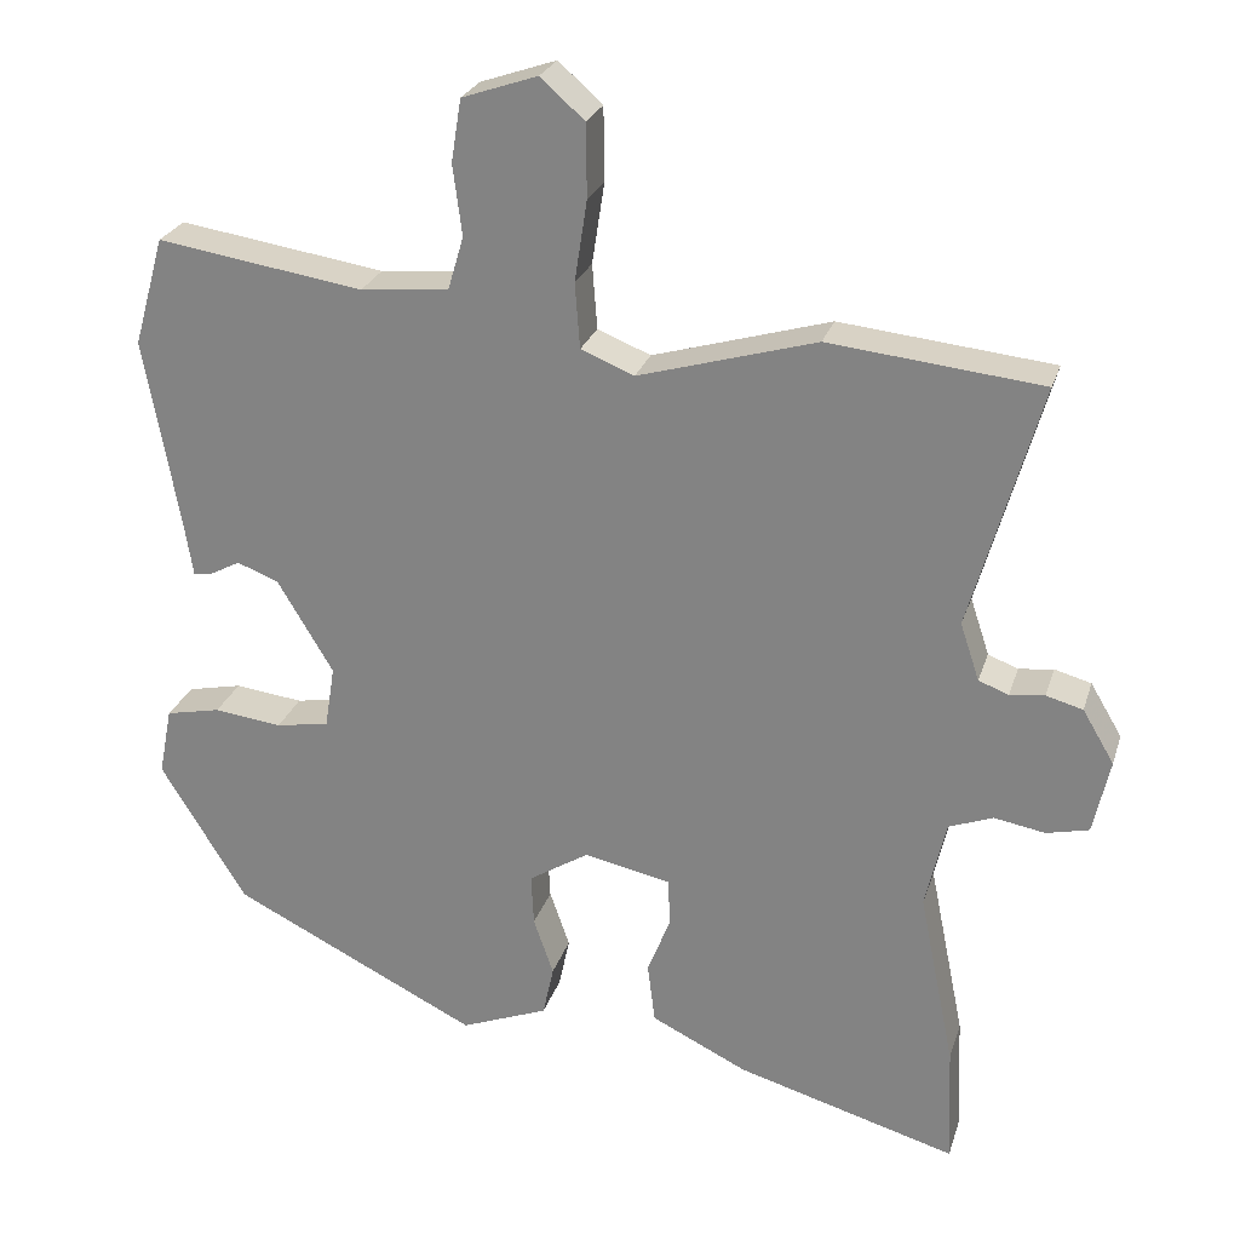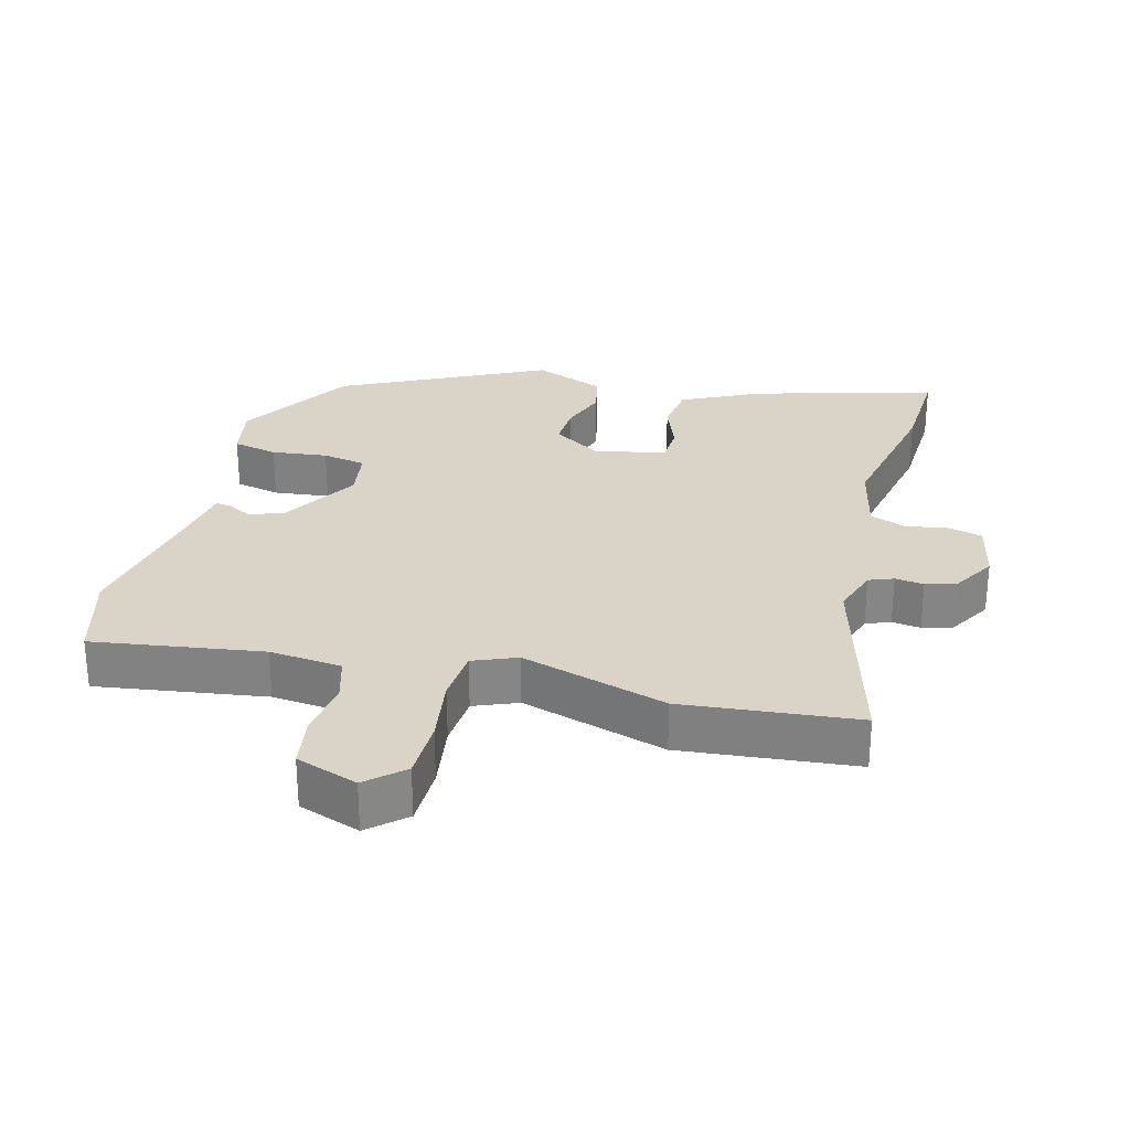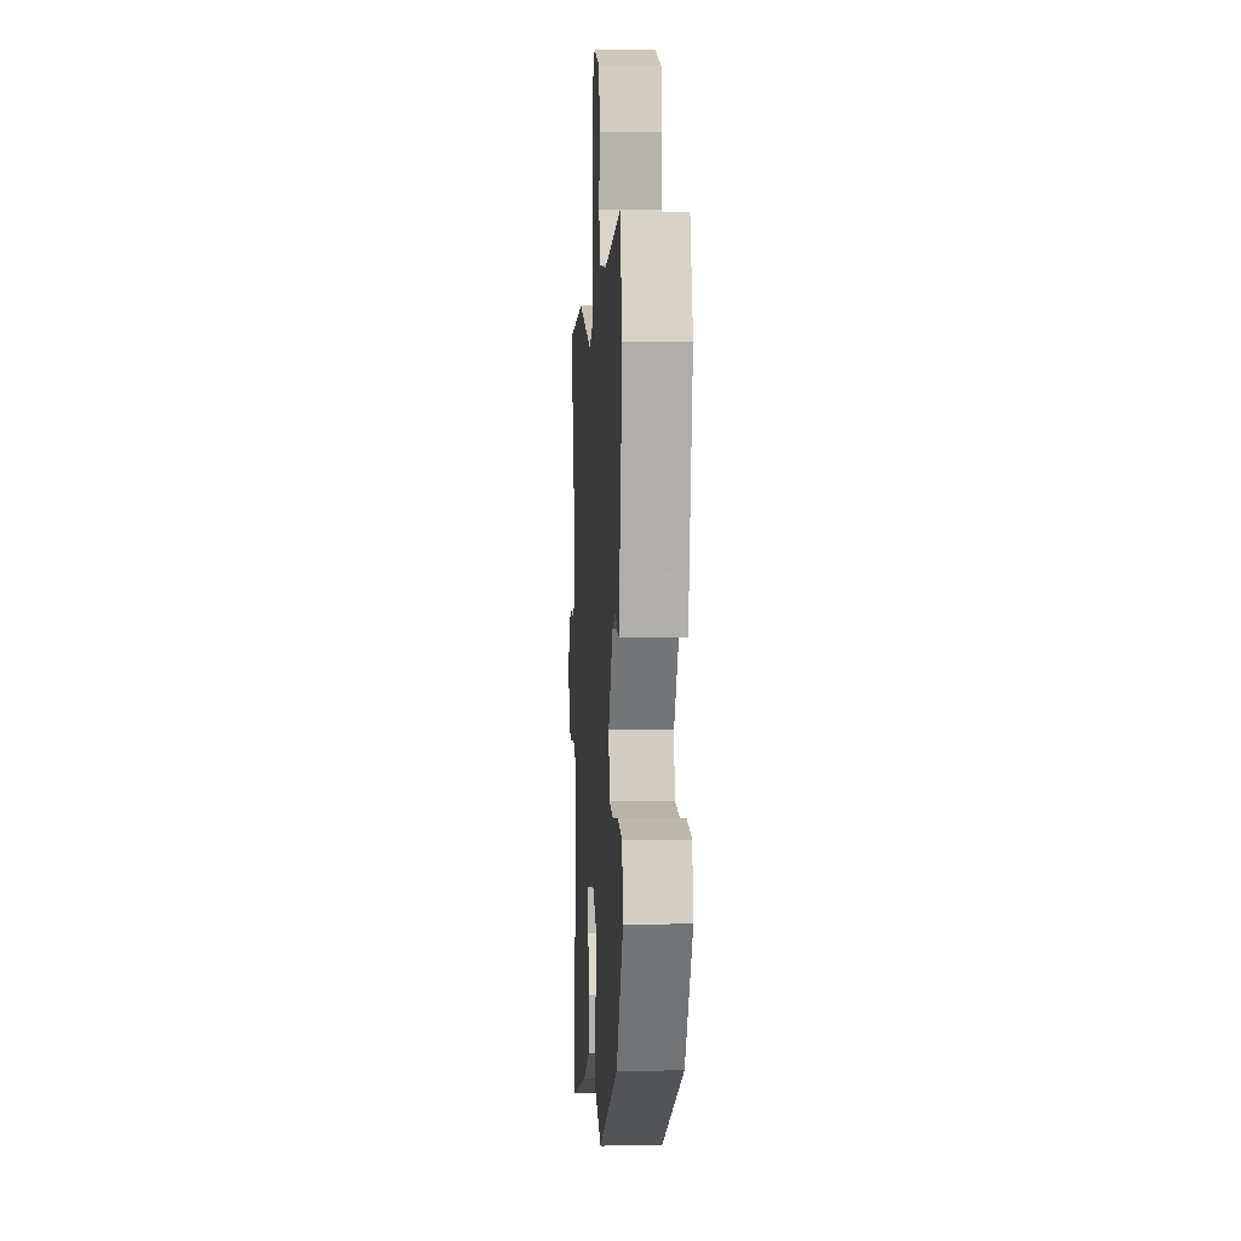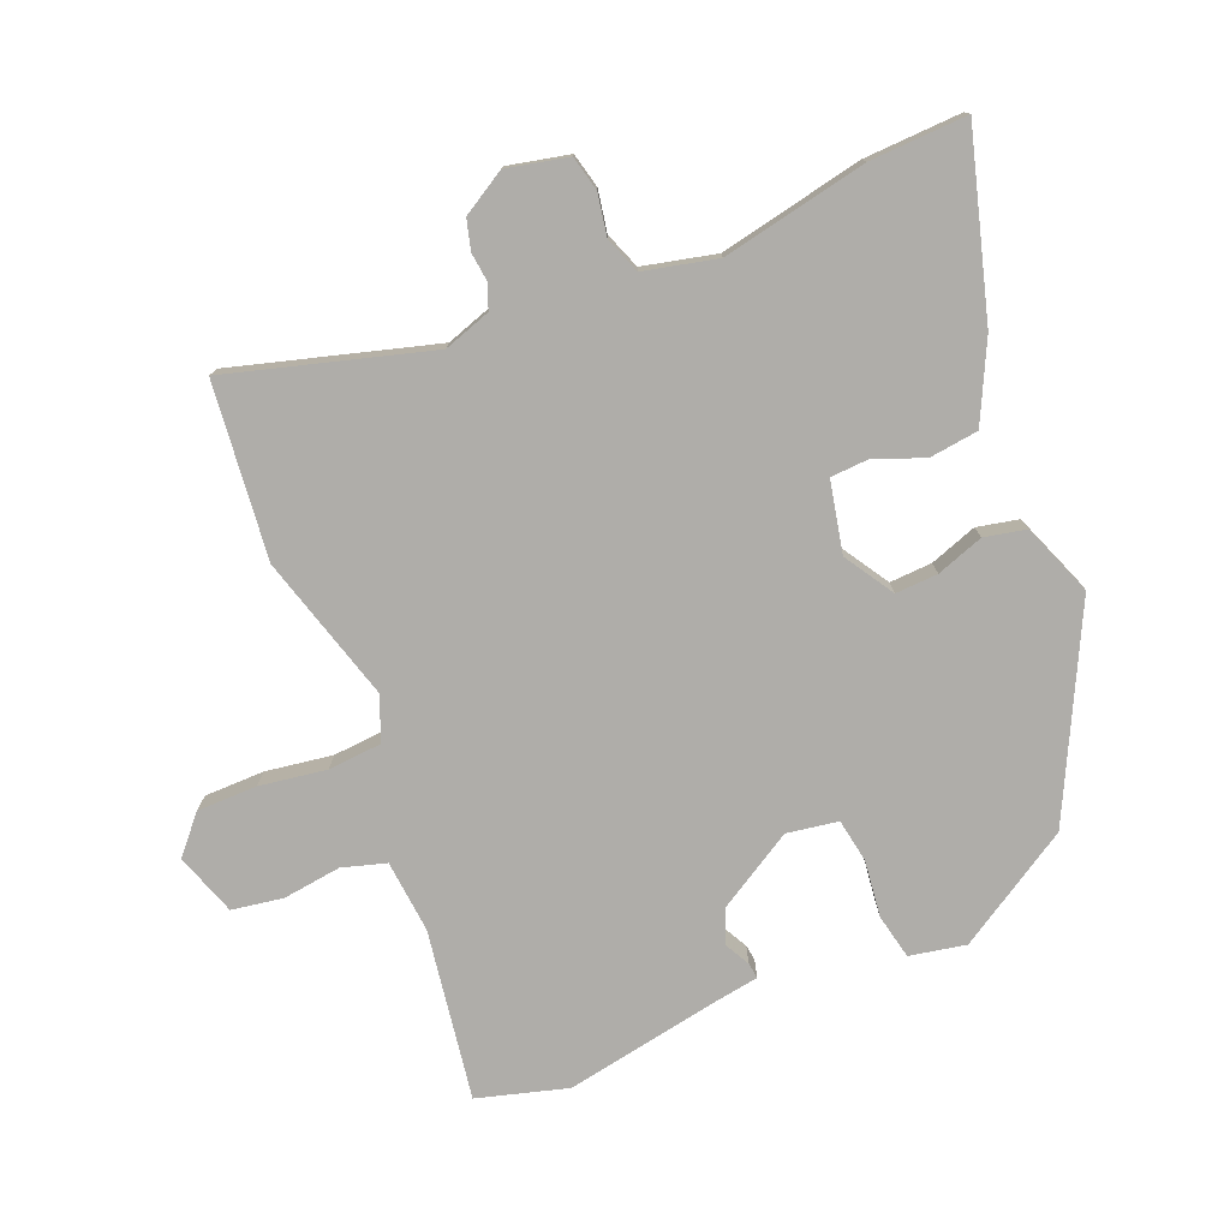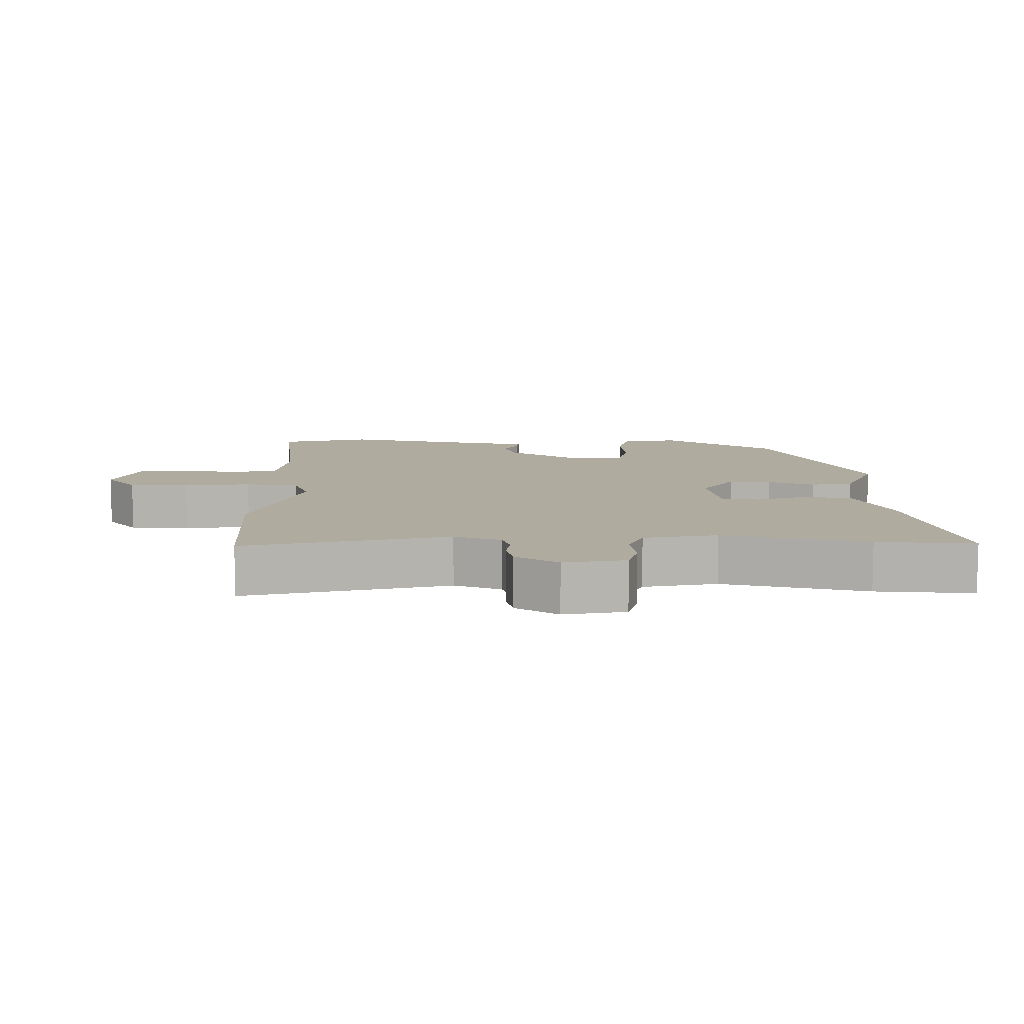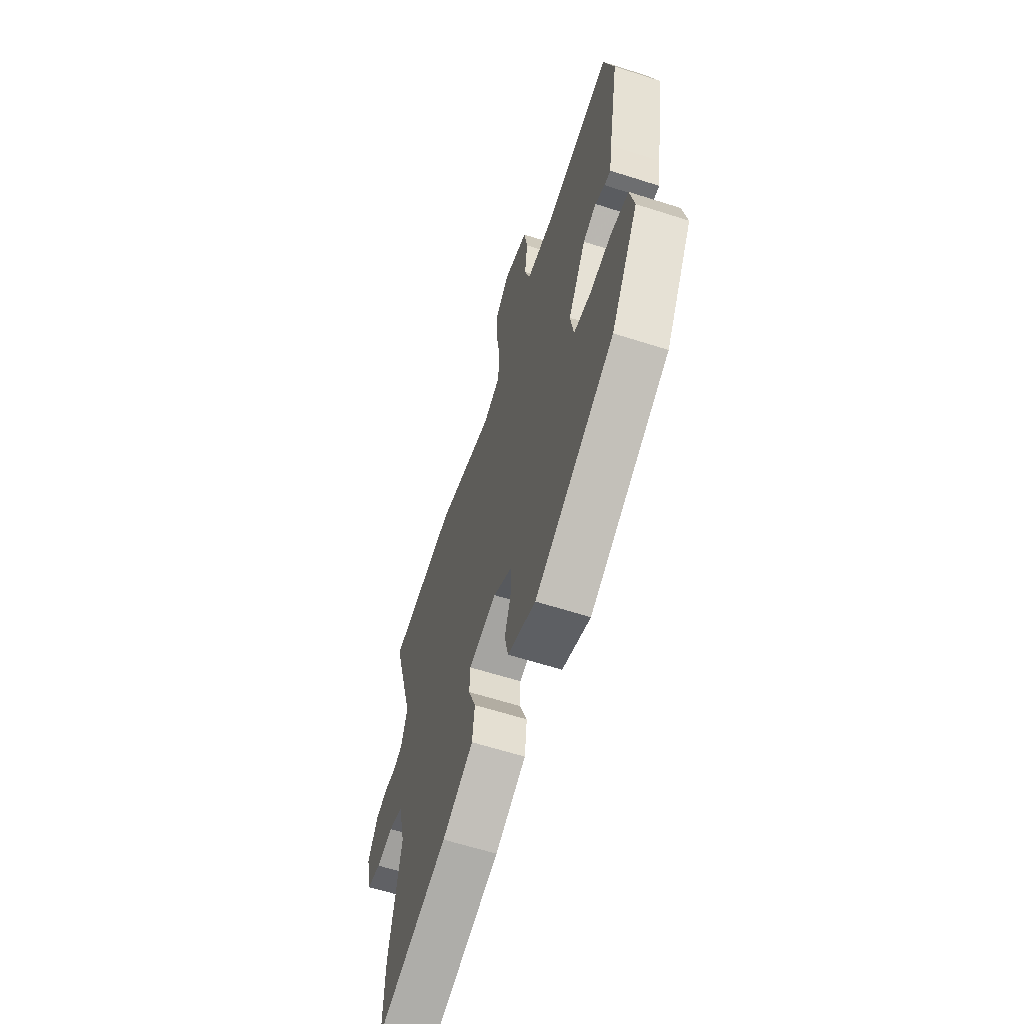
<metadata>
{"format":"obj","ext":"obj","renderer":"f3d","projection":"perspective","resolution":1024,"background":"white","views":[{"elev":25.4,"azim":15.8,"up":"+Z"},{"elev":28.4,"azim":15.0,"up":"+Y"},{"elev":2.9,"azim":-93.6,"up":"+Z"},{"elev":-77.2,"azim":112.3,"up":"+Y"},{"elev":9.7,"azim":92.4,"up":"+Y"},{"elev":-61.5,"azim":-108.1,"up":"+Z"}]}
</metadata>
<code>
v 0.495 0.07 -0.386
v 0.501 0.07 -0.529
v 0.236 0.07 -0.453
v 0.121 0.07 -0.397
v 0.112 0.07 -0.325
v 0.14 0.07 -0.253
v 0.137 0.07 -0.197
v 0.033 0.07 -0.175
v -0.039 0.07 -0.22
v -0.036 0.07 -0.282
v -0.012 0.07 -0.351
v -0.025 0.07 -0.412
v -0.13 0.07 -0.453
v -0.427 0.07 -0.306
v -0.53 0.07 -0.138
v -0.514 0.07 -0.056
v -0.448 0.07 -0.042
v -0.366 0.07 -0.052
v -0.302 0.07 -0.041
v -0.29 0.07 0.034
v -0.357 0.07 0.146
v -0.407 0.07 0.165
v -0.443 0.07 0.146
v -0.466 0.07 0.143
v -0.477 0.07 0.212
v -0.518 0.07 0.437
v -0.481 0.07 0.568
v -0.233 0.07 0.53
v -0.127 0.07 0.54
v -0.108 0.07 0.604
v -0.119 0.07 0.689
v -0.107 0.07 0.764
v -0.016 0.07 0.795
v 0.037 0.07 0.748
v 0.038 0.07 0.66
v 0.023 0.07 0.562
v 0.029 0.07 0.484
v 0.093 0.07 0.458
v 0.307 0.07 0.52
v 0.563 0.07 0.493
v 0.479 0.07 0.198
v 0.502 0.07 0.129
v 0.538 0.07 0.115
v 0.58 0.07 0.12
v 0.624 0.07 0.108
v 0.662 0.07 0.044
v 0.642 0.07 -0.046
v 0.591 0.07 -0.058
v 0.53 0.07 -0.047
v 0.477 0.07 -0.067
v 0.452 0.07 -0.174
v 0.495 0 -0.386
v 0.501 0 -0.529
v 0.236 0 -0.453
v 0.121 0 -0.397
v 0.112 0 -0.325
v 0.14 0 -0.253
v 0.137 0 -0.197
v 0.033 0 -0.175
v -0.039 0 -0.22
v -0.036 0 -0.282
v -0.012 0 -0.351
v -0.025 0 -0.412
v -0.13 0 -0.453
v -0.427 0 -0.306
v -0.53 0 -0.138
v -0.514 0 -0.056
v -0.448 0 -0.042
v -0.366 0 -0.052
v -0.302 0 -0.041
v -0.29 0 0.034
v -0.357 0 0.146
v -0.407 0 0.165
v -0.443 0 0.146
v -0.466 0 0.143
v -0.477 0 0.212
v -0.518 0 0.437
v -0.481 0 0.568
v -0.233 0 0.53
v -0.127 0 0.54
v -0.108 0 0.604
v -0.119 0 0.689
v -0.107 0 0.764
v -0.016 0 0.795
v 0.037 0 0.748
v 0.038 0 0.66
v 0.023 0 0.562
v 0.029 0 0.484
v 0.093 0 0.458
v 0.307 0 0.52
v 0.563 0 0.493
v 0.479 0 0.198
v 0.502 0 0.129
v 0.538 0 0.115
v 0.58 0 0.12
v 0.624 0 0.108
v 0.662 0 0.044
v 0.642 0 -0.046
v 0.591 0 -0.058
v 0.53 0 -0.047
v 0.477 0 -0.067
v 0.452 0 -0.174
f 47 48 49
f 46 47 49
f 45 46 49
f 44 45 49
f 43 44 49
f 42 43 49 50
f 41 42 50 51
f 38 39 40 41
f 37 38 41 51
f 34 35 36
f 33 34 36
f 32 33 36
f 31 32 36
f 30 31 36
f 29 30 36 37
f 51 1 2
f 37 51 2
f 29 37 2
f 28 29 2
f 25 26 27 28
f 24 25 28
f 23 24 28
f 22 23 28
f 16 17 18
f 15 16 18
f 14 15 18
f 13 14 18
f 12 13 18
f 11 12 18
f 10 11 18
f 9 10 18 19
f 8 9 19 20
f 4 5 6
f 3 4 6
f 2 3 6
f 2 6 7
f 28 2 7
f 21 22 28
f 20 21 28
f 8 20 28
f 7 8 28
f 100 99 98
f 100 98 97
f 100 97 96
f 100 96 95
f 100 95 94
f 101 100 94 93
f 102 101 93 92
f 92 91 90 89
f 102 92 89 88
f 87 86 85
f 87 85 84
f 87 84 83
f 87 83 82
f 87 82 81
f 88 87 81 80
f 53 52 102
f 53 102 88
f 53 88 80
f 53 80 79
f 79 78 77 76
f 79 76 75
f 79 75 74
f 79 74 73
f 69 68 67
f 69 67 66
f 69 66 65
f 69 65 64
f 69 64 63
f 69 63 62
f 69 62 61
f 70 69 61 60
f 71 70 60 59
f 57 56 55
f 57 55 54
f 57 54 53
f 58 57 53
f 58 53 79
f 79 73 72
f 79 72 71
f 79 71 59
f 79 59 58
f 1 52 53 2
f 2 53 54 3
f 3 54 55 4
f 4 55 56 5
f 5 56 57 6
f 6 57 58 7
f 7 58 59 8
f 8 59 60 9
f 9 60 61 10
f 10 61 62 11
f 11 62 63 12
f 12 63 64 13
f 13 64 65 14
f 14 65 66 15
f 15 66 67 16
f 16 67 68 17
f 17 68 69 18
f 18 69 70 19
f 19 70 71 20
f 20 71 72 21
f 21 72 73 22
f 22 73 74 23
f 23 74 75 24
f 24 75 76 25
f 25 76 77 26
f 26 77 78 27
f 27 78 79 28
f 28 79 80 29
f 29 80 81 30
f 30 81 82 31
f 31 82 83 32
f 32 83 84 33
f 33 84 85 34
f 34 85 86 35
f 35 86 87 36
f 36 87 88 37
f 37 88 89 38
f 38 89 90 39
f 39 90 91 40
f 40 91 92 41
f 41 92 93 42
f 42 93 94 43
f 43 94 95 44
f 44 95 96 45
f 45 96 97 46
f 46 97 98 47
f 47 98 99 48
f 48 99 100 49
f 49 100 101 50
f 50 101 102 51
f 51 102 52 1

</code>
